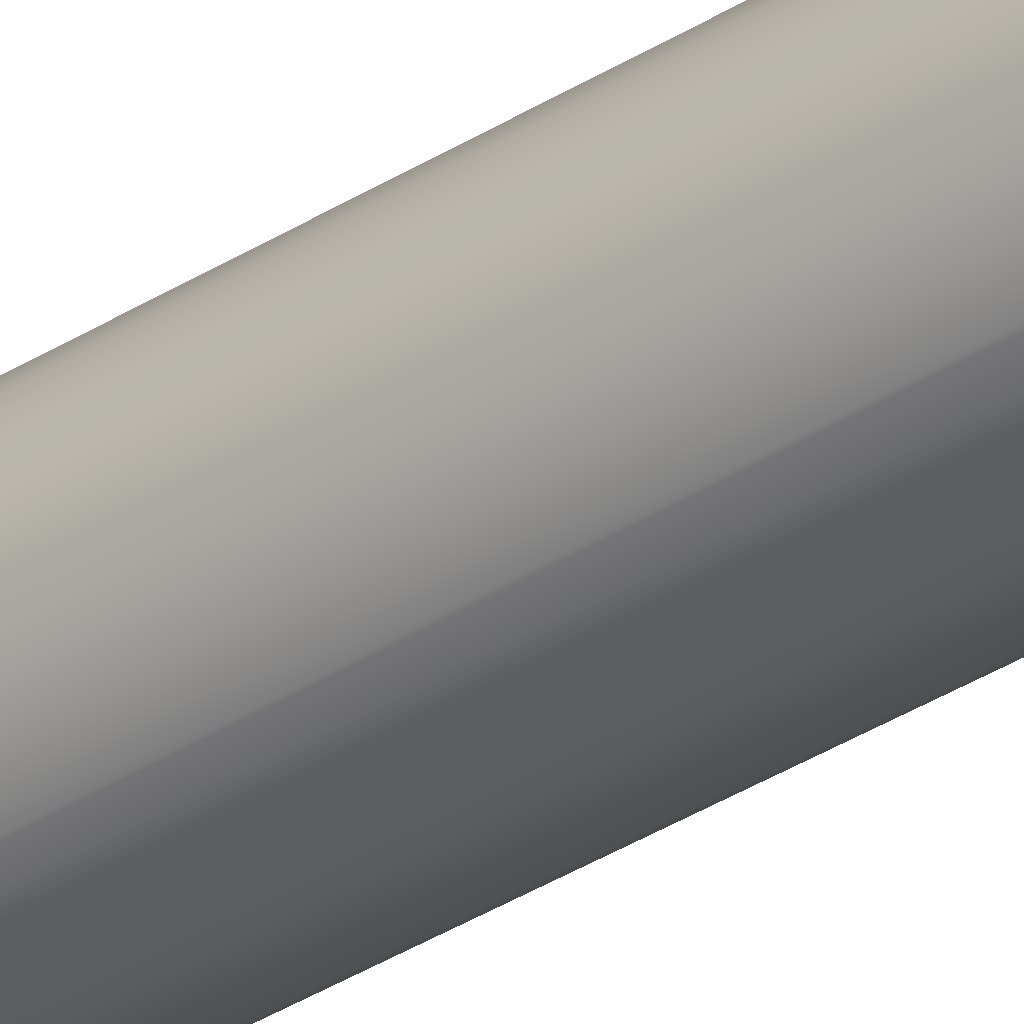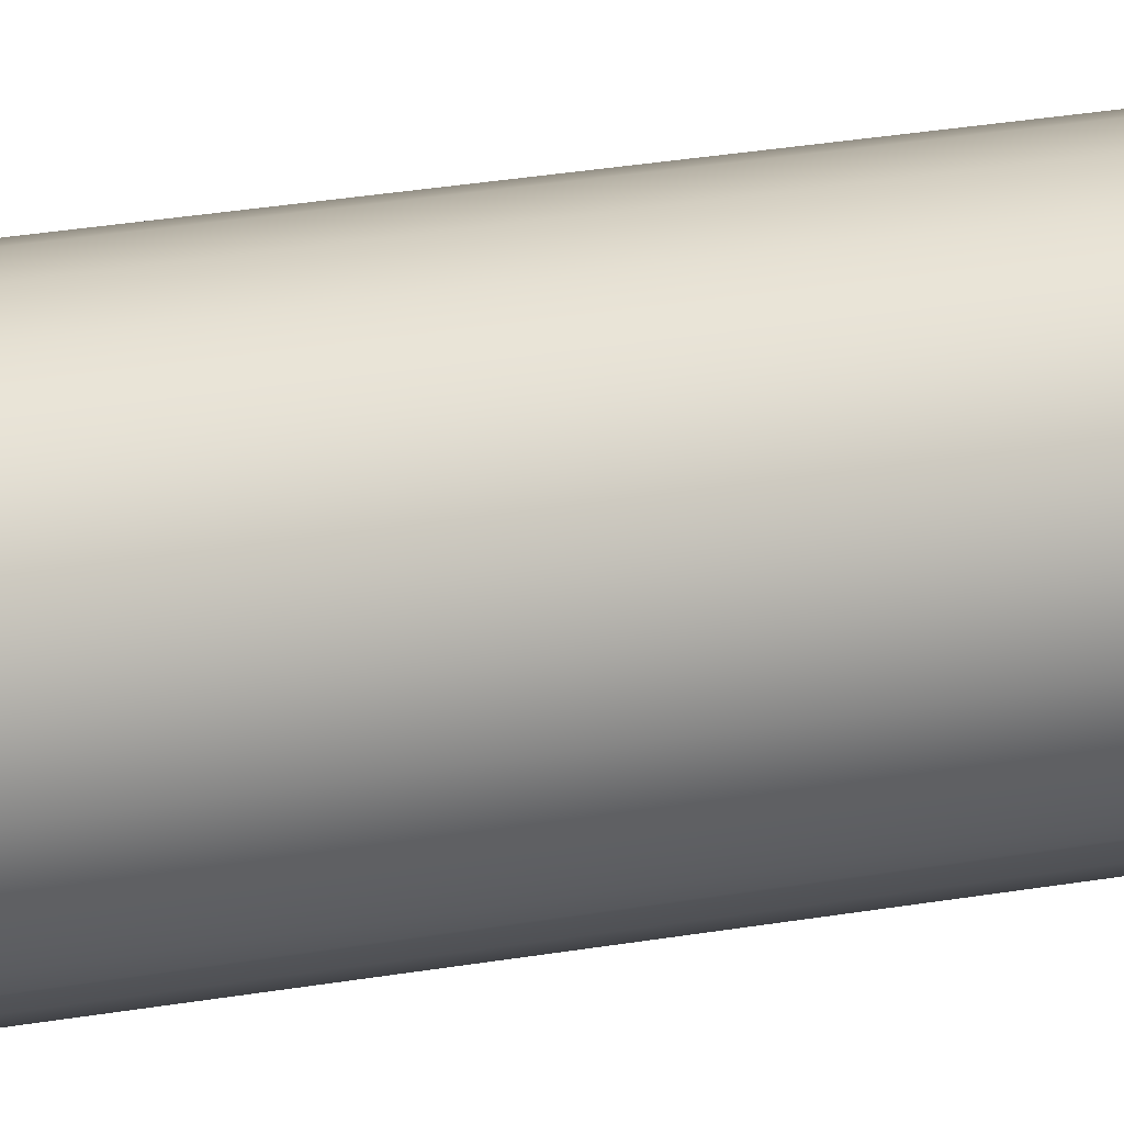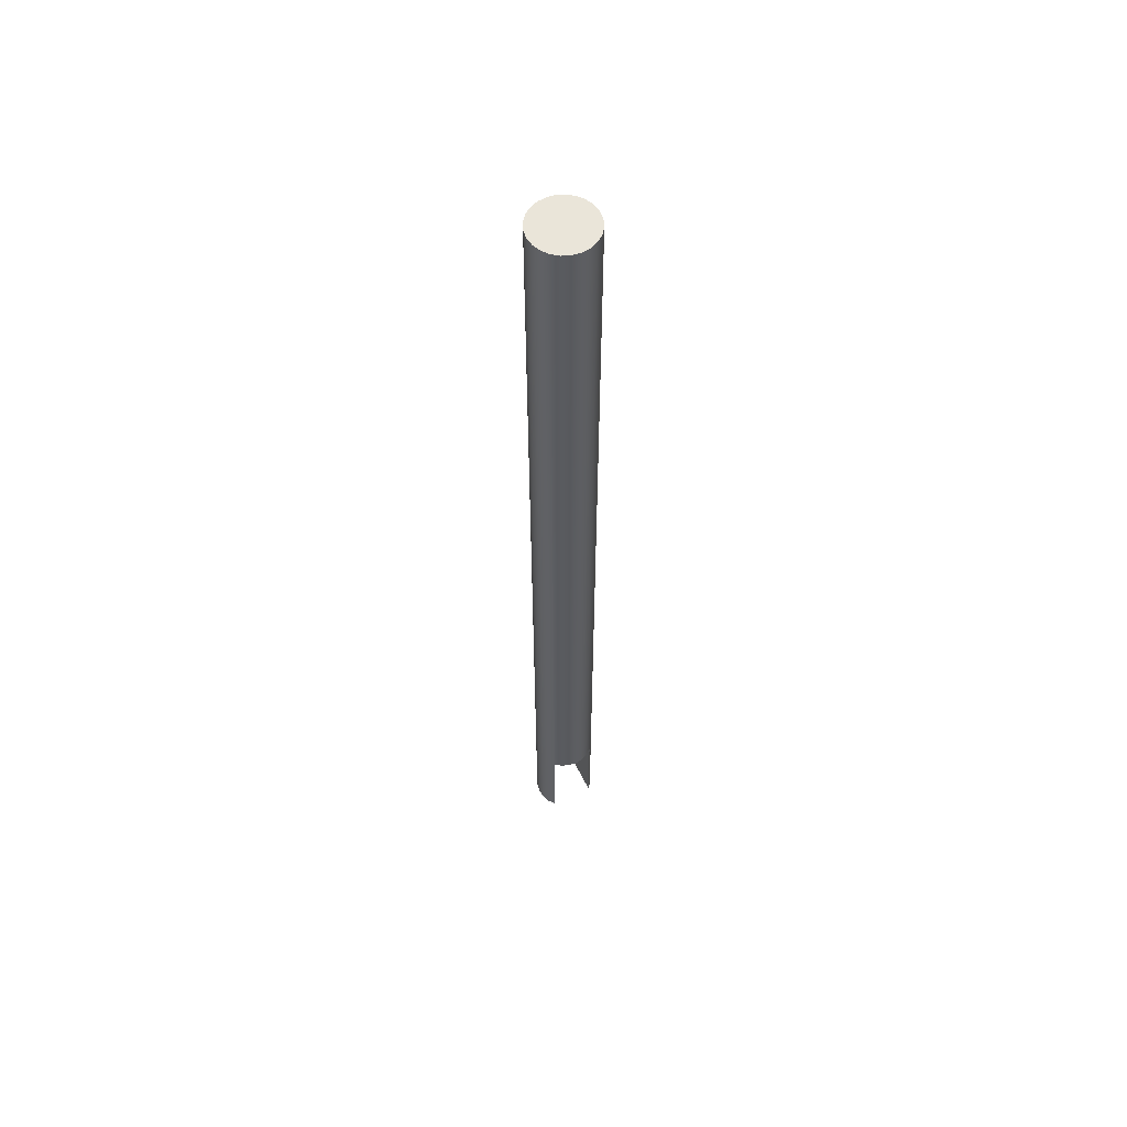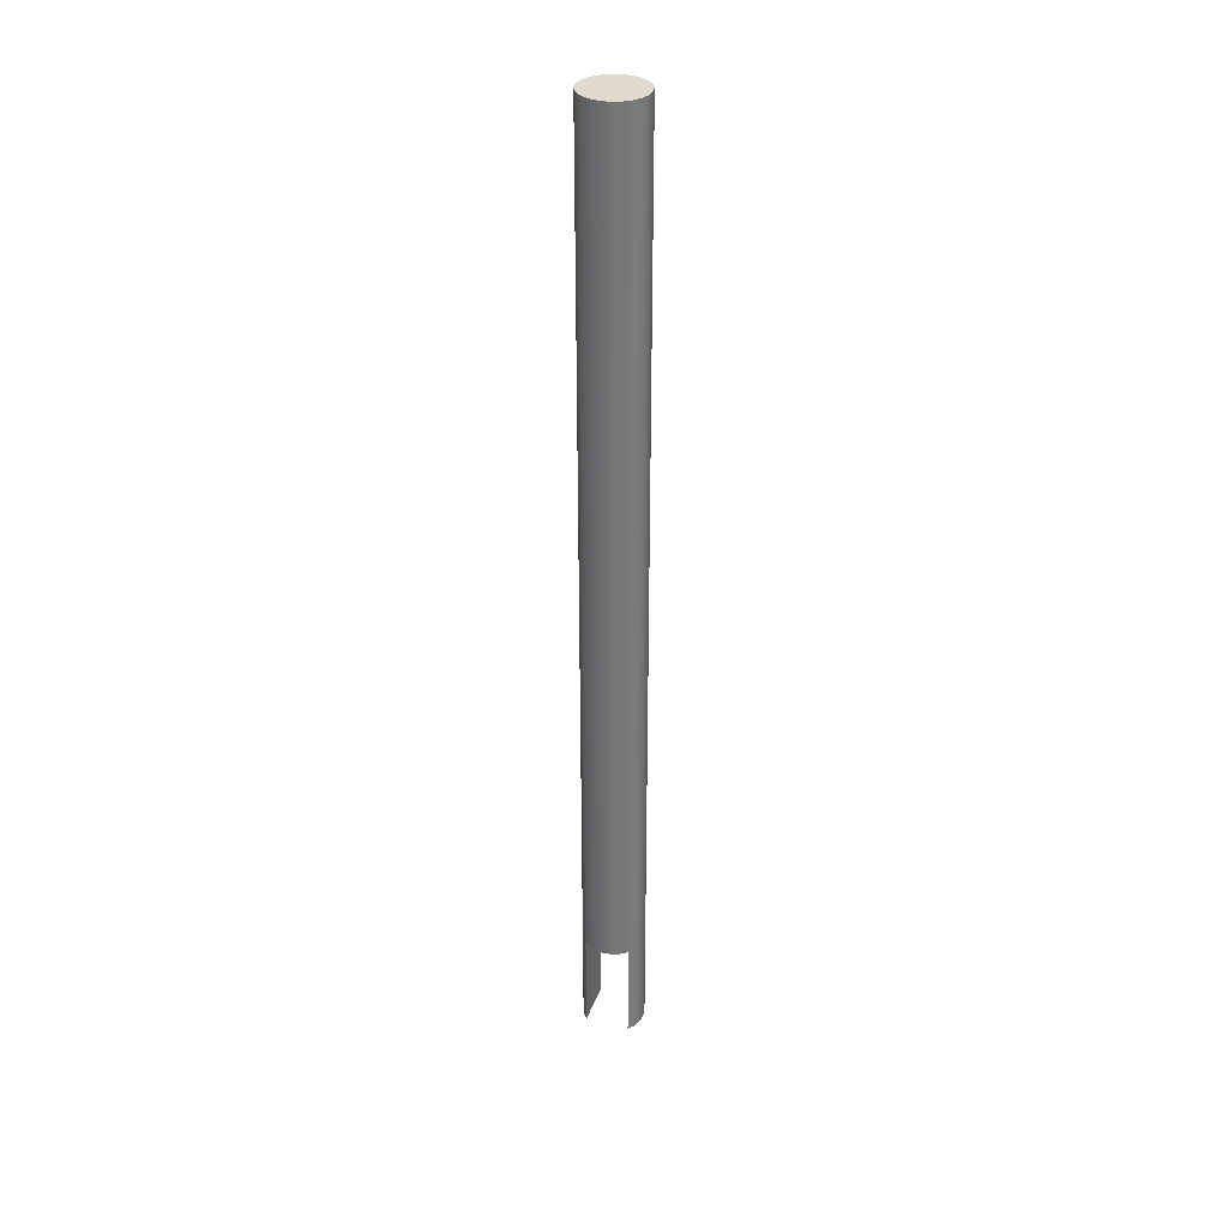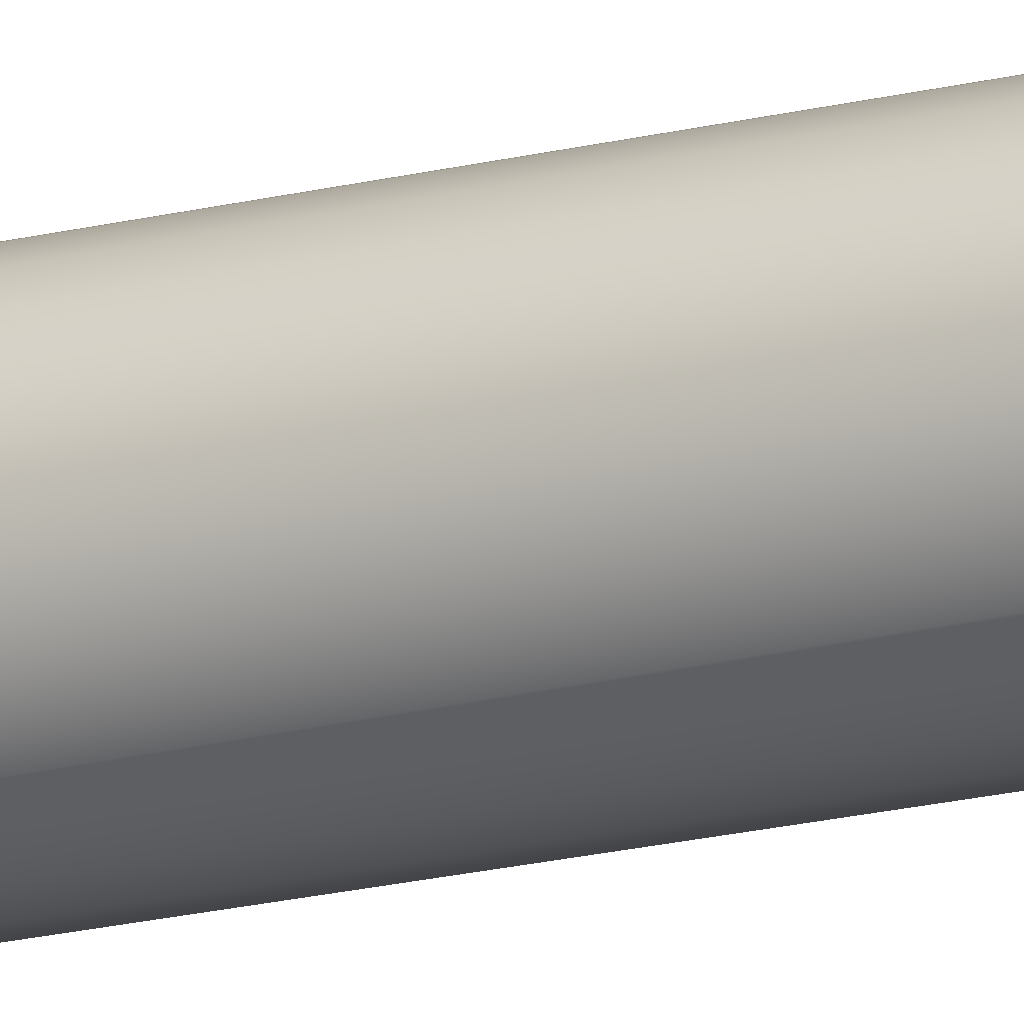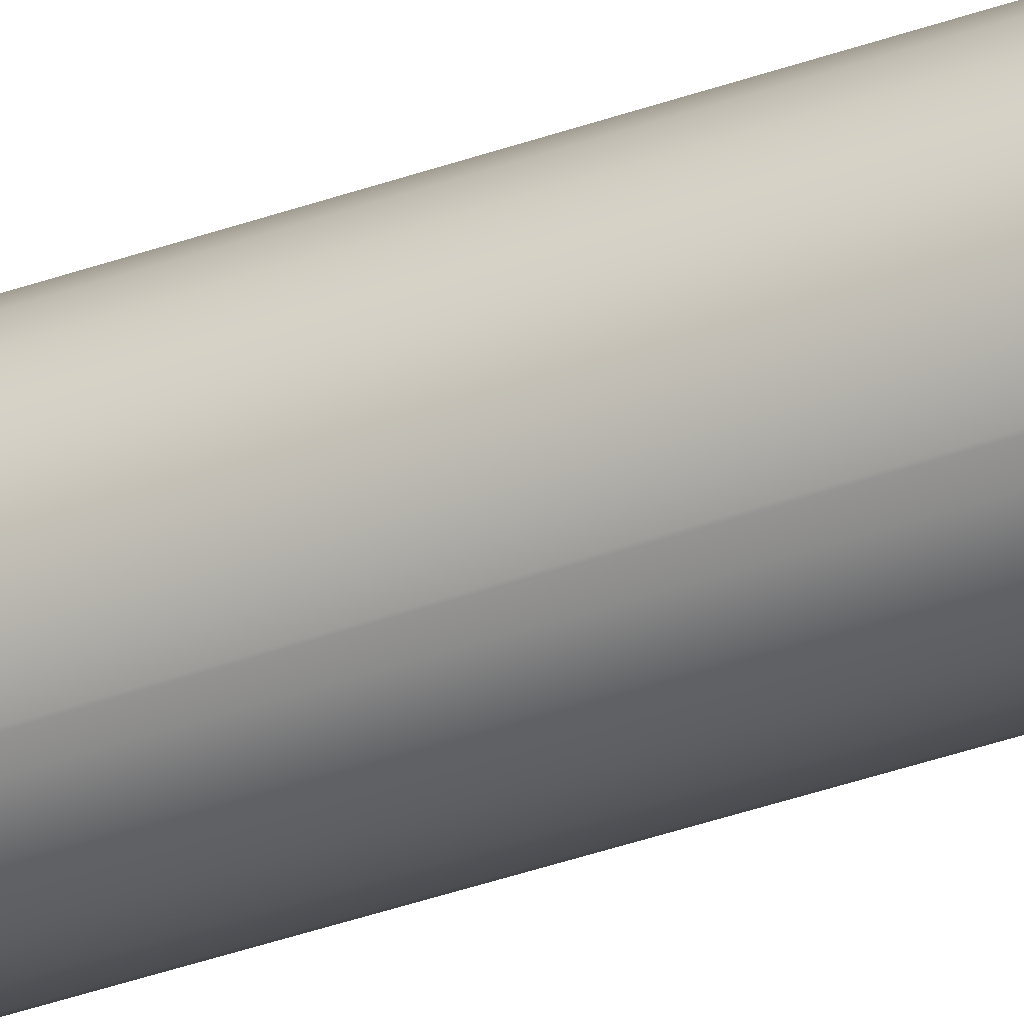
<metadata>
{"format":"obj","ext":"obj","renderer":"f3d","projection":"perspective","resolution":1024,"background":"white","views":[{"elev":-33.4,"azim":-48.4,"up":"+Z"},{"elev":11.7,"azim":-121.6,"up":"+Z"},{"elev":57.8,"azim":63.8,"up":"+Y"},{"elev":33.5,"azim":-71.5,"up":"+Y"},{"elev":-19.0,"azim":-64.4,"up":"+Z"},{"elev":-38.6,"azim":-65.7,"up":"+Z"}]}
</metadata>
<code>
o STRUT4/STRUT/mesh2/mesh2-geometry#mesh2-geometry
v -0.8256 -0.4145 -0.2312
v -0.8332 -0.4145 -0.2335
v -0.8225 -0.4145 -0.2336
v -0.8408 -0.4145 -0.2312
v -0.8225 -0.3639 -0.2336
v -0.8256 0.05702 -0.2312
v -0.8439 -0.4145 -0.2336
v -0.8293 -0.4145 -0.2297
v -0.8332 -0.3639 -0.2335
v -0.8225 0.05702 -0.2336
v -0.8293 0.05702 -0.2297
v -0.8439 -0.3639 -0.2336
v -0.8371 -0.4145 -0.2297
v -0.82 0.05702 -0.2368
v -0.8332 0.05702 -0.2292
v -0.8439 0.05702 -0.2336
v -0.8332 -0.4145 -0.2292
v -0.8408 0.05702 -0.2312
v -0.8464 -0.3639 -0.2368
v -0.82 -0.3639 -0.2368
v -0.8371 0.05702 -0.2297
v -0.8185 0.05702 -0.2404
v -0.8464 0.05702 -0.2368
v -0.8479 -0.3639 -0.2404
v -0.8185 -0.3639 -0.2404
v -0.818 0.05702 -0.2444
v -0.8185 0.05702 -0.2483
v -0.8479 0.05702 -0.2404
v -0.8484 -0.3639 -0.2444
v -0.818 -0.3639 -0.2444
v -0.82 0.05702 -0.252
v -0.8484 0.05702 -0.2444
v -0.8225 0.05702 -0.2551
v -0.8185 -0.3639 -0.2483
v -0.8479 0.05702 -0.2483
v -0.8479 -0.3639 -0.2483
v -0.8256 0.05702 -0.2575
v -0.82 -0.3639 -0.252
v -0.8464 0.05702 -0.252
v -0.8293 0.05702 -0.259
v -0.8256 -0.4145 -0.2575
v -0.8225 -0.3639 -0.2551
v -0.8464 -0.3639 -0.252
v -0.8439 0.05702 -0.2551
v -0.8332 0.05702 -0.2596
v -0.8293 -0.4145 -0.259
v -0.8225 -0.4145 -0.2551
v -0.8439 -0.3639 -0.2551
v -0.8408 0.05702 -0.2575
v -0.8332 -0.4145 -0.2596
v -0.8371 0.05702 -0.259
v -0.8408 -0.4145 -0.2575
v -0.8371 -0.4145 -0.259
v -0.8332 -0.3639 -0.2552
v -0.8332 -0.4145 -0.2552
v -0.8439 -0.4145 -0.2551
f 1 2 3
f 4 2 1
f 3 2 1
f 1 2 4
f 2 5 3
f 3 5 2
f 3 6 1
f 1 6 3
f 2 4 7
f 7 4 2
f 4 1 8
f 8 1 4
f 5 2 9
f 9 2 5
f 10 3 5
f 5 3 10
f 6 3 10
f 10 3 6
f 11 1 6
f 6 1 11
f 4 12 7
f 7 12 4
f 7 9 2
f 2 9 7
f 1 11 8
f 8 11 1
f 4 8 13
f 13 8 4
f 12 5 9
f 9 5 12
f 5 14 10
f 10 14 5
f 10 15 6
f 6 15 10
f 6 15 11
f 11 15 6
f 12 4 16
f 16 4 12
f 9 7 12
f 12 7 9
f 15 8 11
f 11 8 15
f 13 8 17
f 17 8 13
f 13 18 4
f 4 18 13
f 19 5 12
f 12 5 19
f 14 5 20
f 20 5 14
f 14 15 10
f 10 15 14
f 16 4 18
f 18 4 16
f 16 19 12
f 12 19 16
f 8 15 17
f 17 15 8
f 17 21 13
f 13 21 17
f 18 13 21
f 21 13 18
f 19 20 5
f 5 20 19
f 20 22 14
f 14 22 20
f 22 15 14
f 14 15 22
f 15 16 18
f 18 16 15
f 19 16 23
f 23 16 19
f 21 17 15
f 15 17 21
f 15 18 21
f 21 18 15
f 24 20 19
f 19 20 24
f 22 20 25
f 25 20 22
f 26 15 22
f 22 15 26
f 15 23 16
f 16 23 15
f 23 24 19
f 19 24 23
f 24 25 20
f 20 25 24
f 25 26 22
f 22 26 25
f 27 15 26
f 26 15 27
f 15 28 23
f 23 28 15
f 24 23 28
f 28 23 24
f 29 25 24
f 24 25 29
f 26 25 30
f 30 25 26
f 31 15 27
f 27 15 31
f 30 27 26
f 26 27 30
f 15 32 28
f 28 32 15
f 28 29 24
f 24 29 28
f 29 30 25
f 25 30 29
f 33 15 31
f 31 15 33
f 34 31 27
f 27 31 34
f 27 30 34
f 34 30 27
f 15 35 32
f 32 35 15
f 29 28 32
f 32 28 29
f 36 30 29
f 29 30 36
f 37 15 33
f 33 15 37
f 38 33 31
f 31 33 38
f 31 34 38
f 38 34 31
f 36 34 30
f 30 34 36
f 15 39 35
f 35 39 15
f 36 32 35
f 35 32 36
f 32 36 29
f 29 36 32
f 40 15 37
f 37 15 40
f 33 41 37
f 37 41 33
f 33 38 42
f 42 38 33
f 43 38 34
f 34 38 43
f 43 34 36
f 36 34 43
f 15 44 39
f 39 44 15
f 43 35 39
f 39 35 43
f 35 43 36
f 36 43 35
f 15 40 45
f 45 40 15
f 37 46 40
f 40 46 37
f 41 33 47
f 47 33 41
f 46 37 41
f 41 37 46
f 48 42 38
f 38 42 48
f 47 33 42
f 42 33 47
f 48 38 43
f 43 38 48
f 15 49 44
f 44 49 15
f 48 39 44
f 44 39 48
f 39 48 43
f 43 48 39
f 40 50 45
f 45 50 40
f 51 15 45
f 45 15 51
f 50 40 46
f 46 40 50
f 52 41 47
f 47 41 52
f 53 46 41
f 41 46 53
f 42 48 54
f 54 48 42
f 54 47 42
f 42 47 54
f 15 51 49
f 49 51 15
f 49 48 44
f 44 48 49
f 53 45 50
f 50 45 53
f 45 53 51
f 51 53 45
f 46 53 50
f 50 53 46
f 53 41 52
f 52 41 53
f 52 47 55
f 55 47 52
f 48 55 54
f 54 55 48
f 47 54 55
f 55 54 47
f 51 52 49
f 49 52 51
f 48 49 56
f 56 49 48
f 52 51 53
f 53 51 52
f 56 52 55
f 55 52 56
f 55 48 56
f 56 48 55
f 56 49 52
f 52 49 56

</code>
